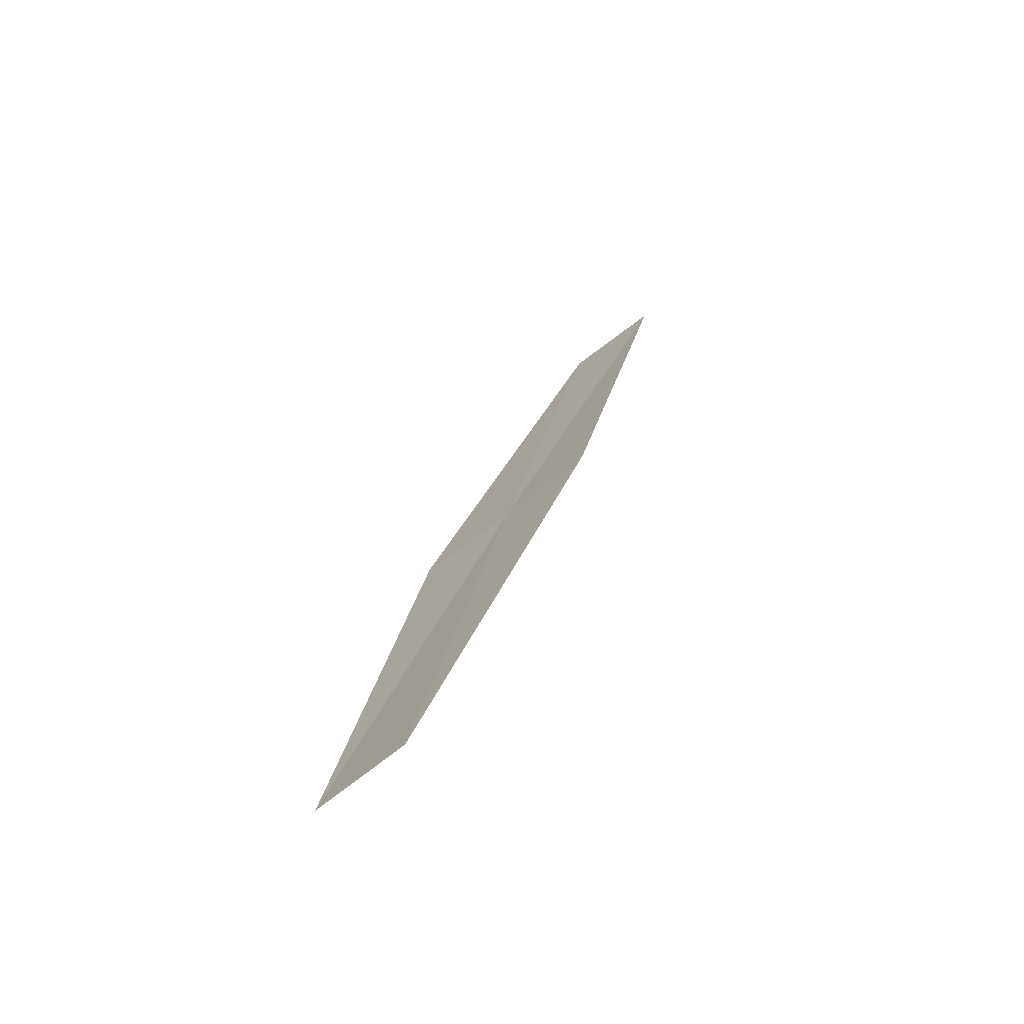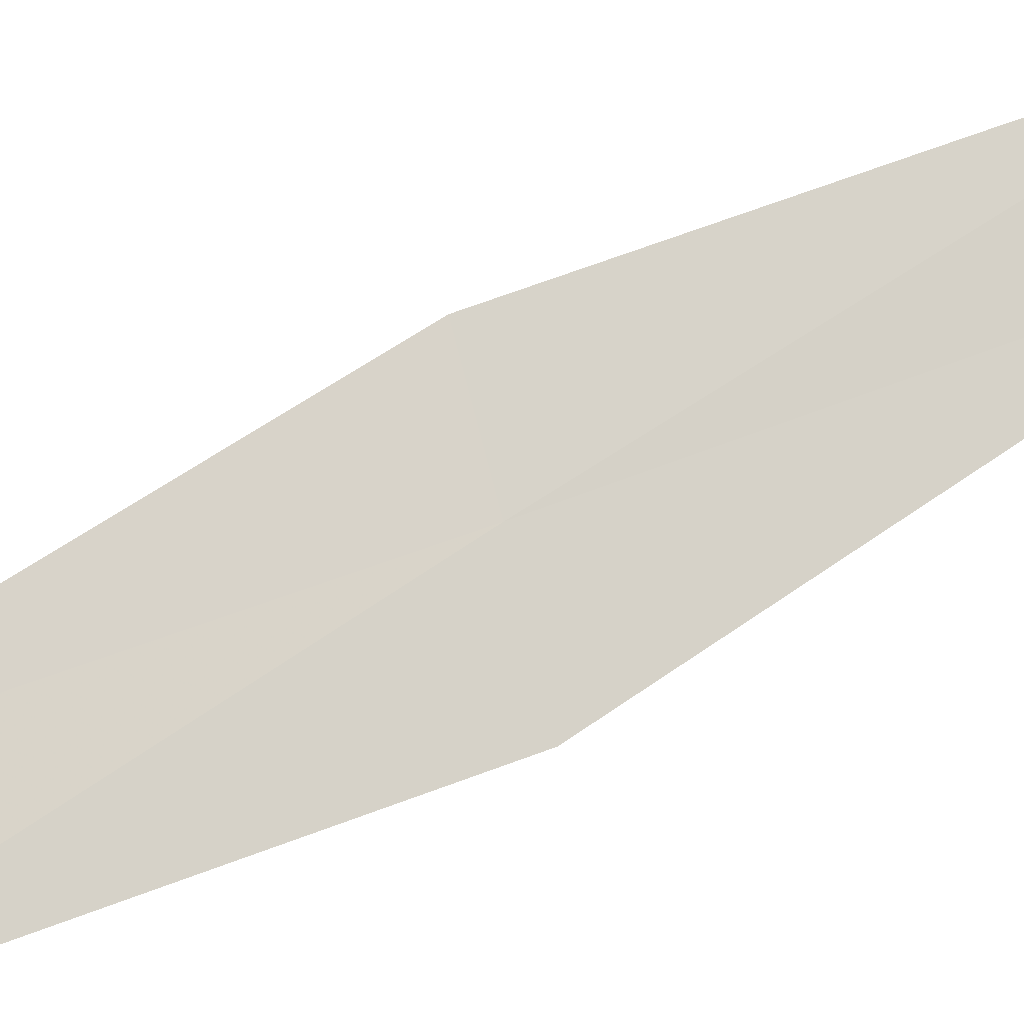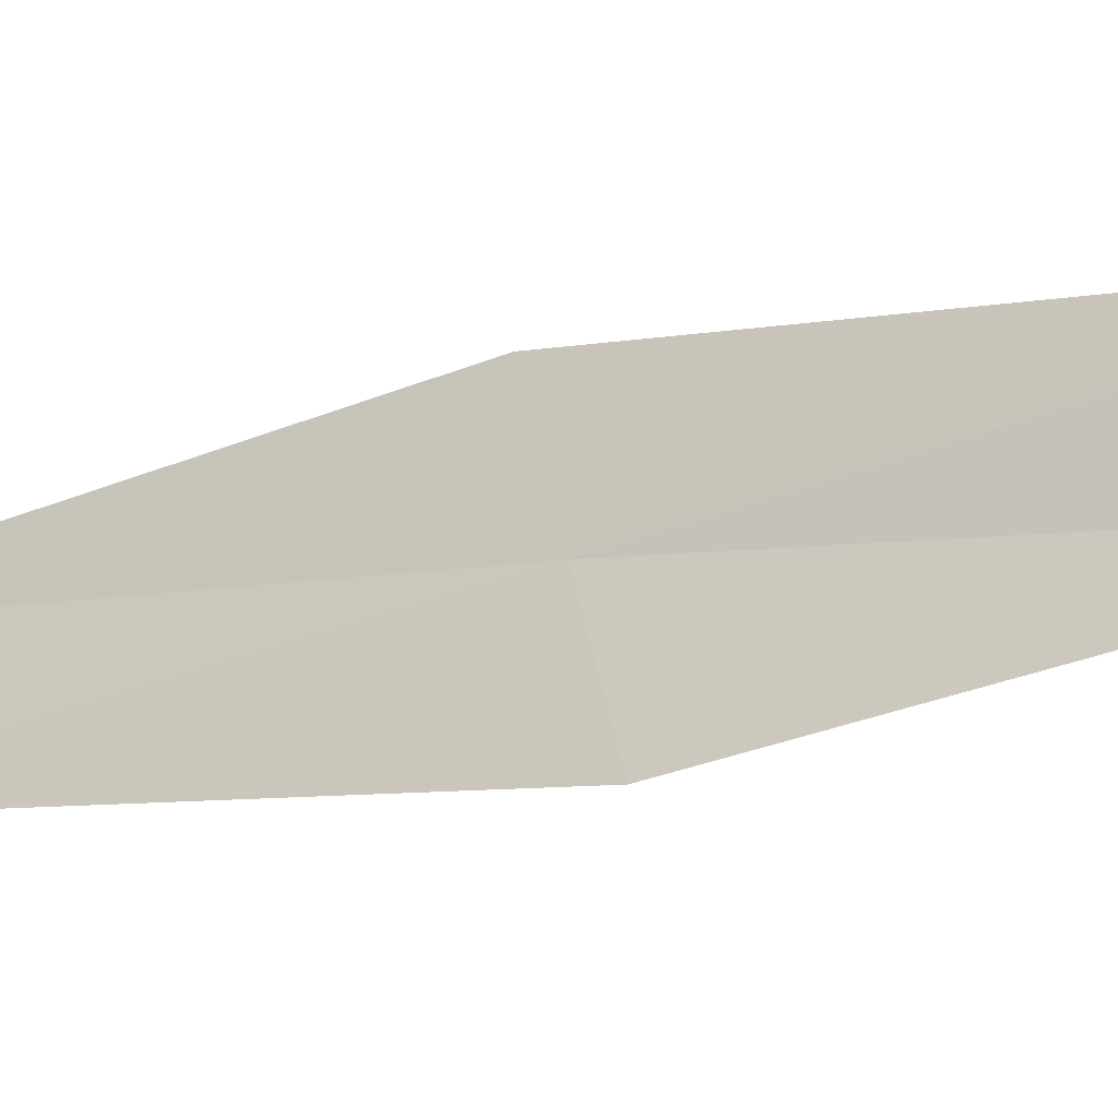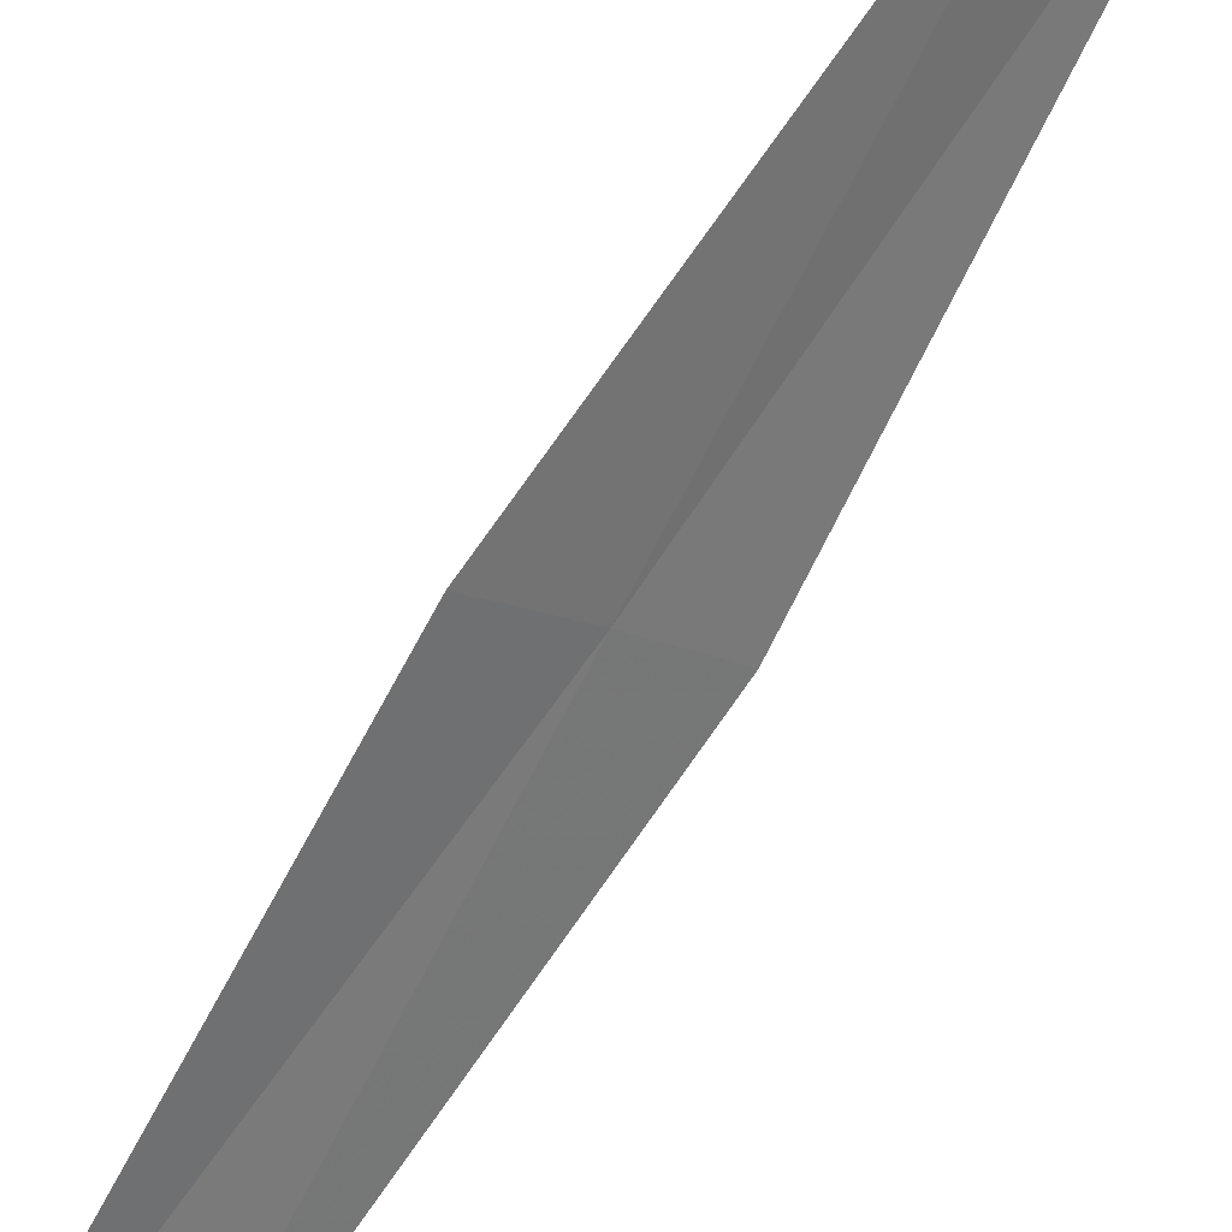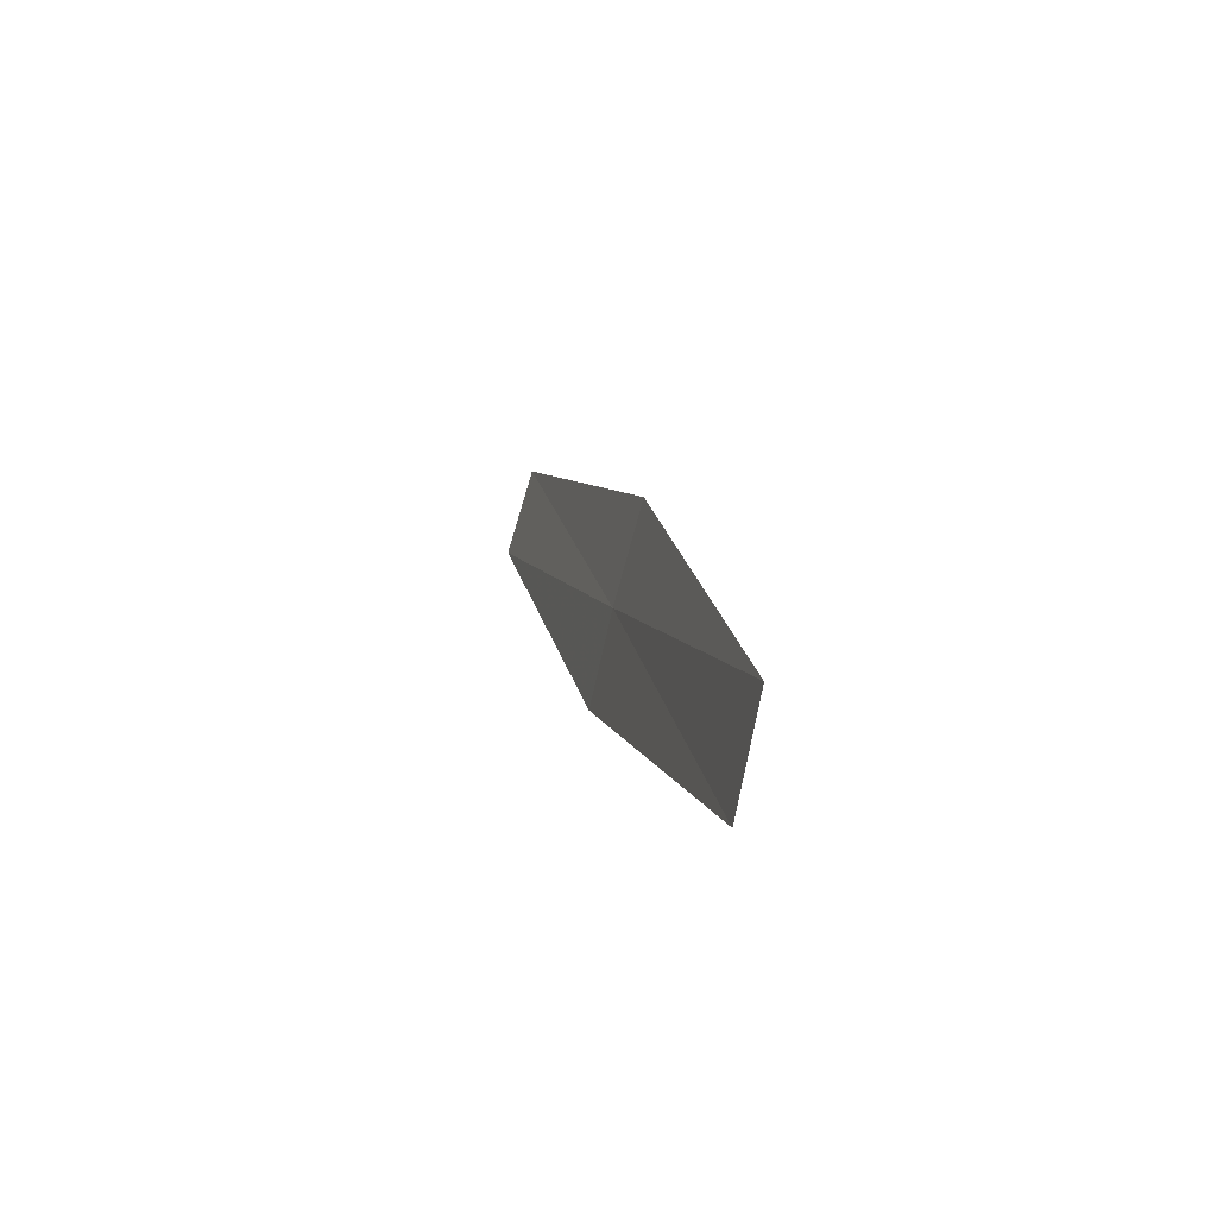
<metadata>
{"format":"obj","ext":"obj","renderer":"f3d","projection":"perspective","resolution":1024,"background":"white","views":[{"elev":-61.0,"azim":88.4,"up":"+Z"},{"elev":29.8,"azim":-110.8,"up":"+Y"},{"elev":-67.0,"azim":110.2,"up":"+Y"},{"elev":-74.6,"azim":-31.7,"up":"+Y"},{"elev":-65.6,"azim":-55.3,"up":"+Z"}]}
</metadata>
<code>
v 24.54 28.09 7.314
v 24.65 27.67 5.129
v 24.25 27.28 5.171
v 24.18 27.68 7.313
v 24.9 28.47 7.309
v 24.77 28.95 9.541
v 24.44 28.55 9.505
f 1 3 4
f 1 5 2
f 1 6 5
f 1 7 6
f 1 4 7
f 1 2 3

</code>
